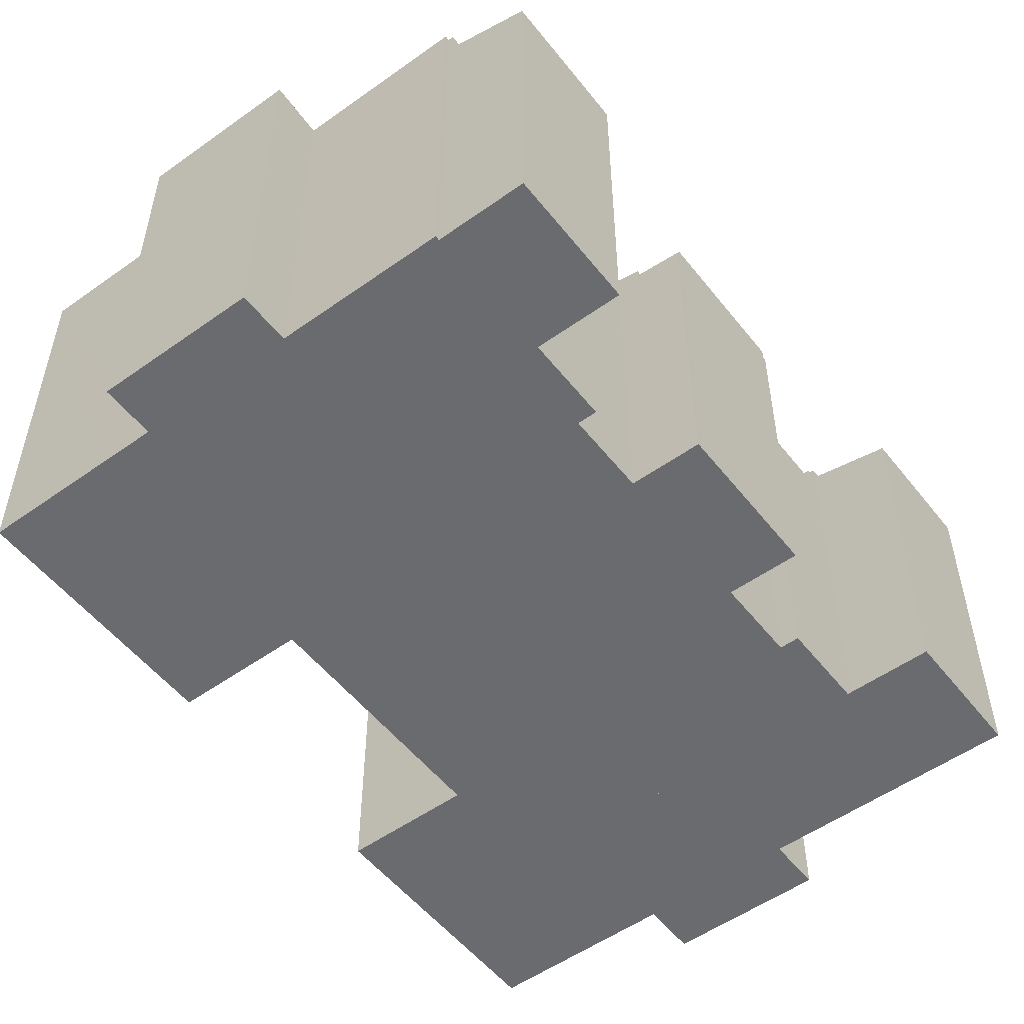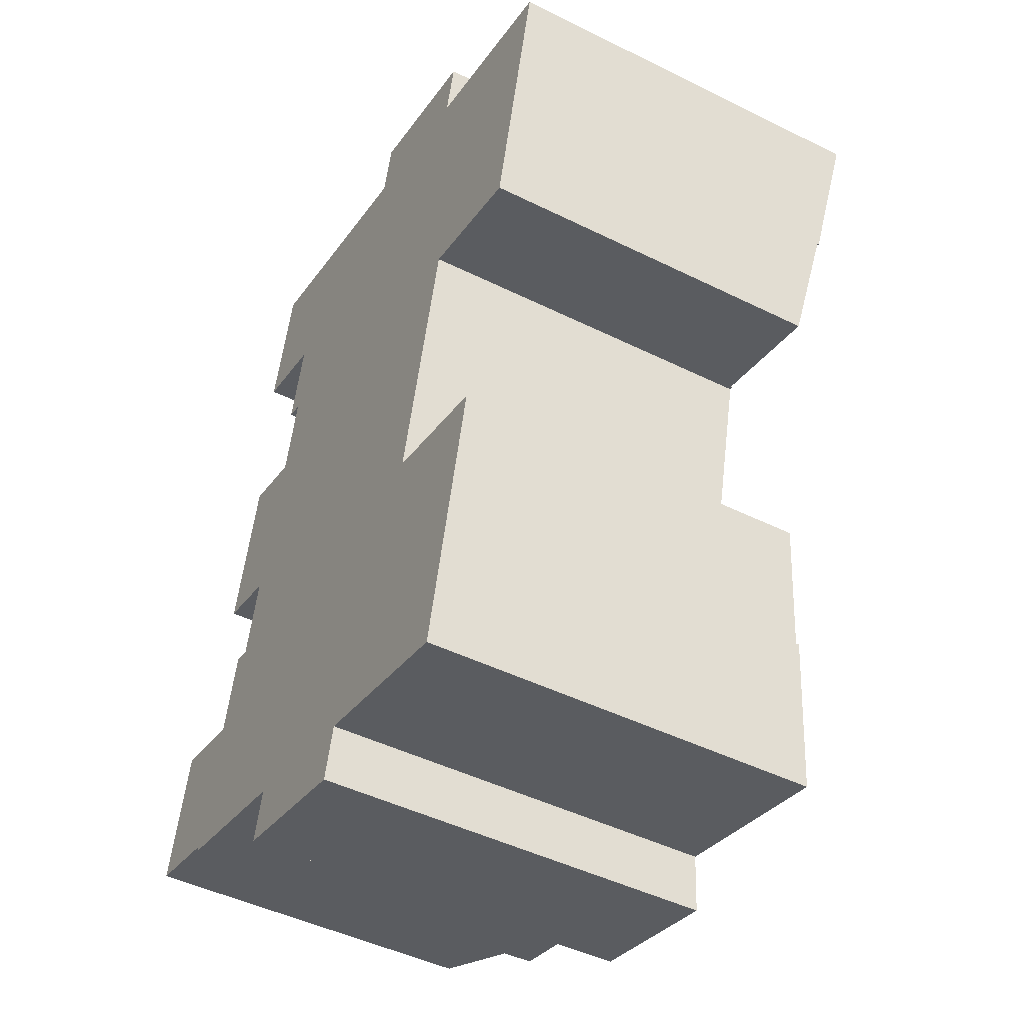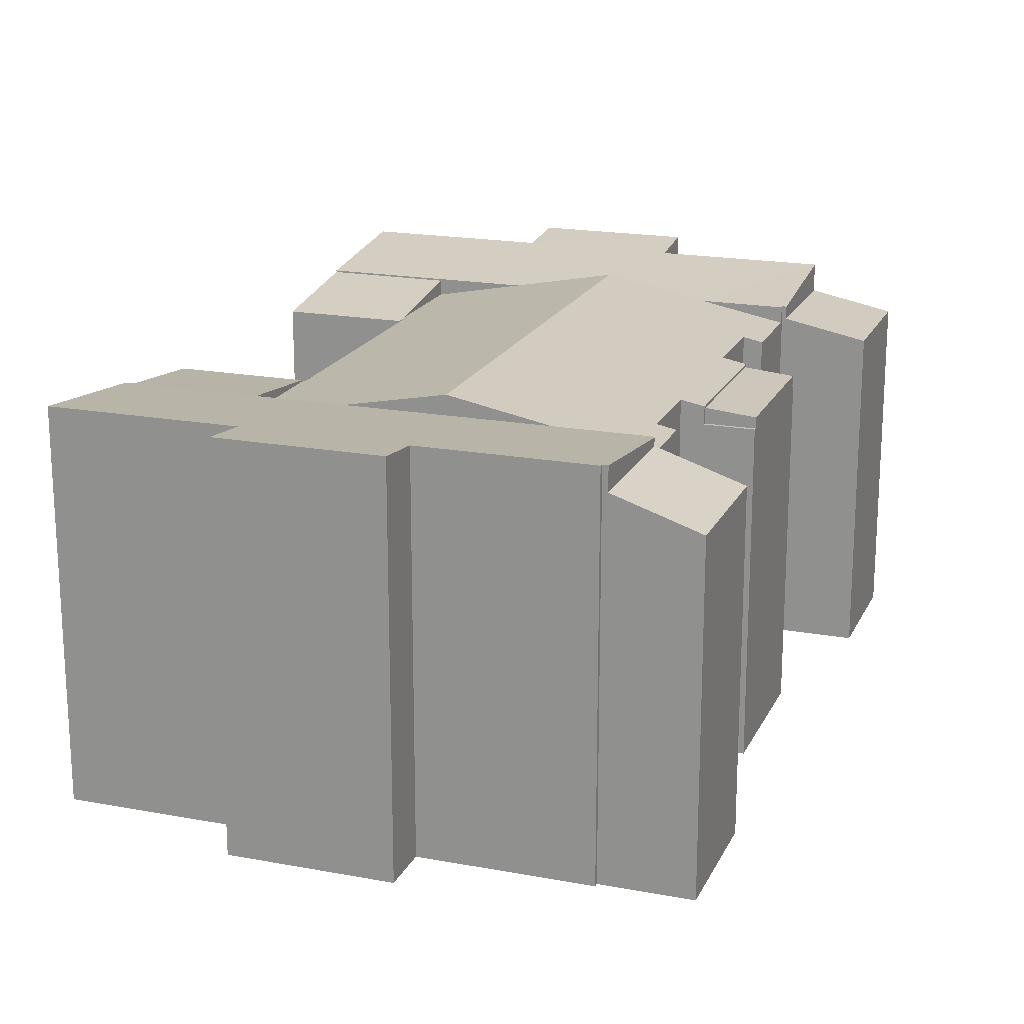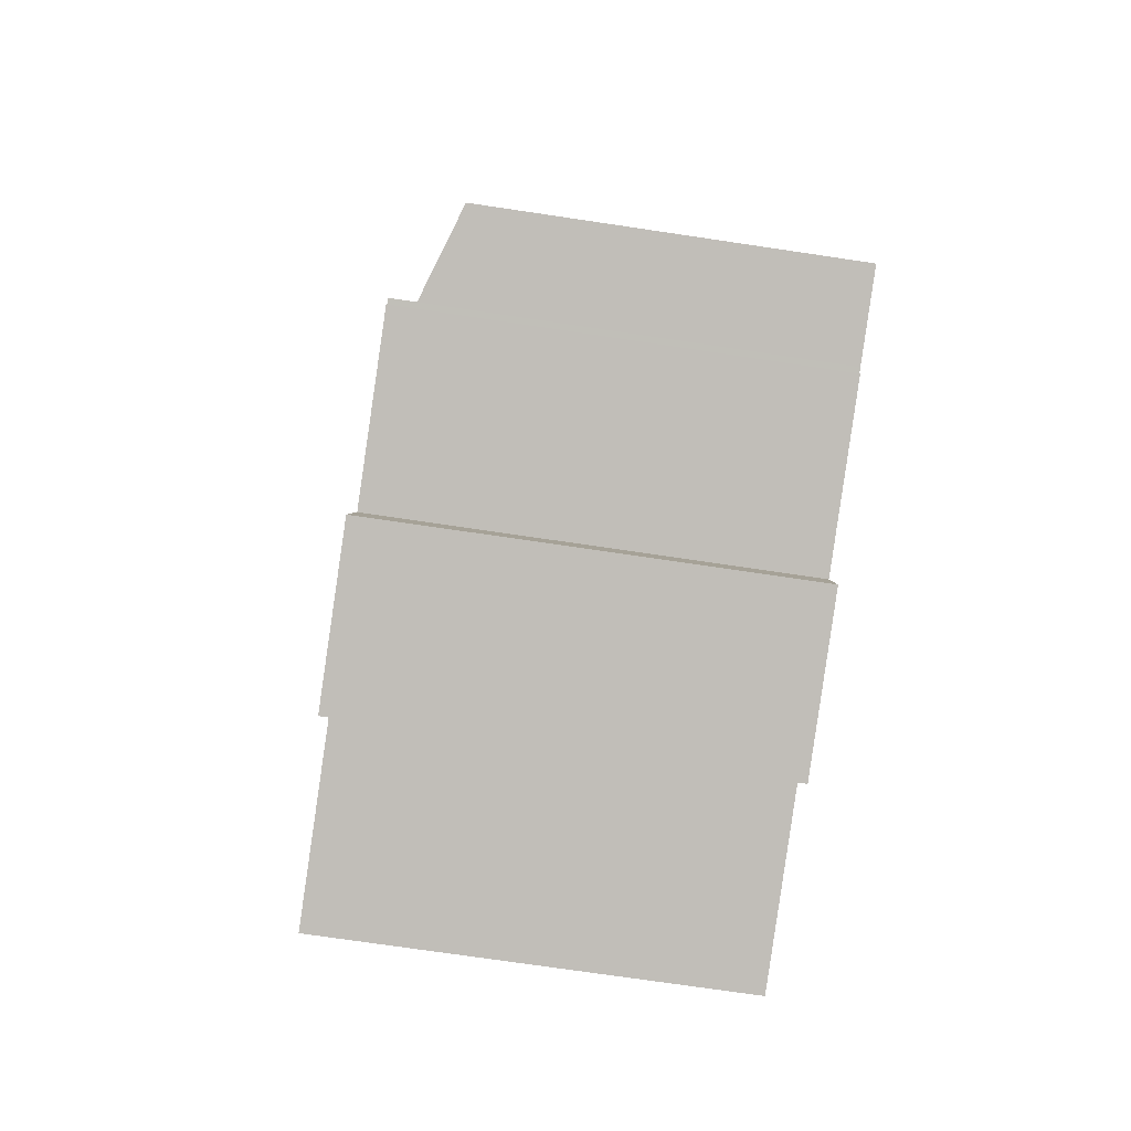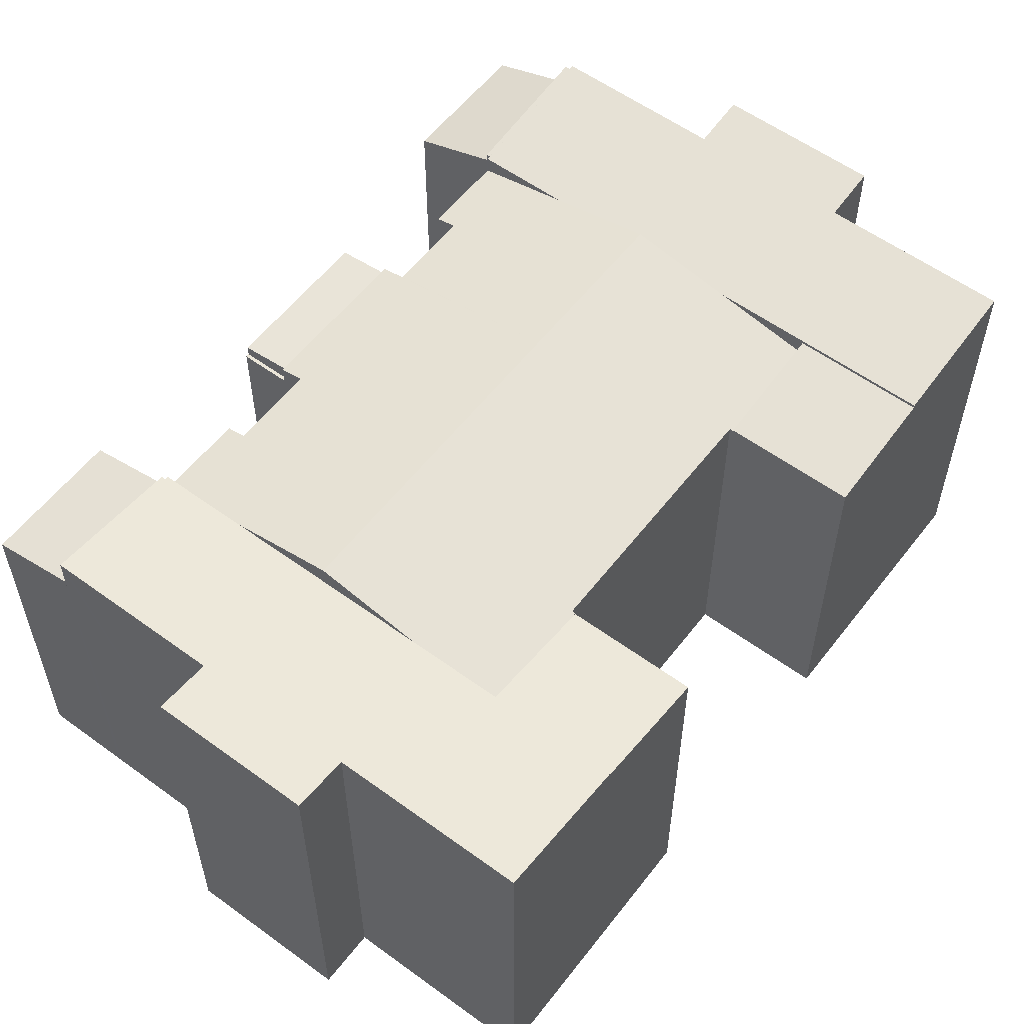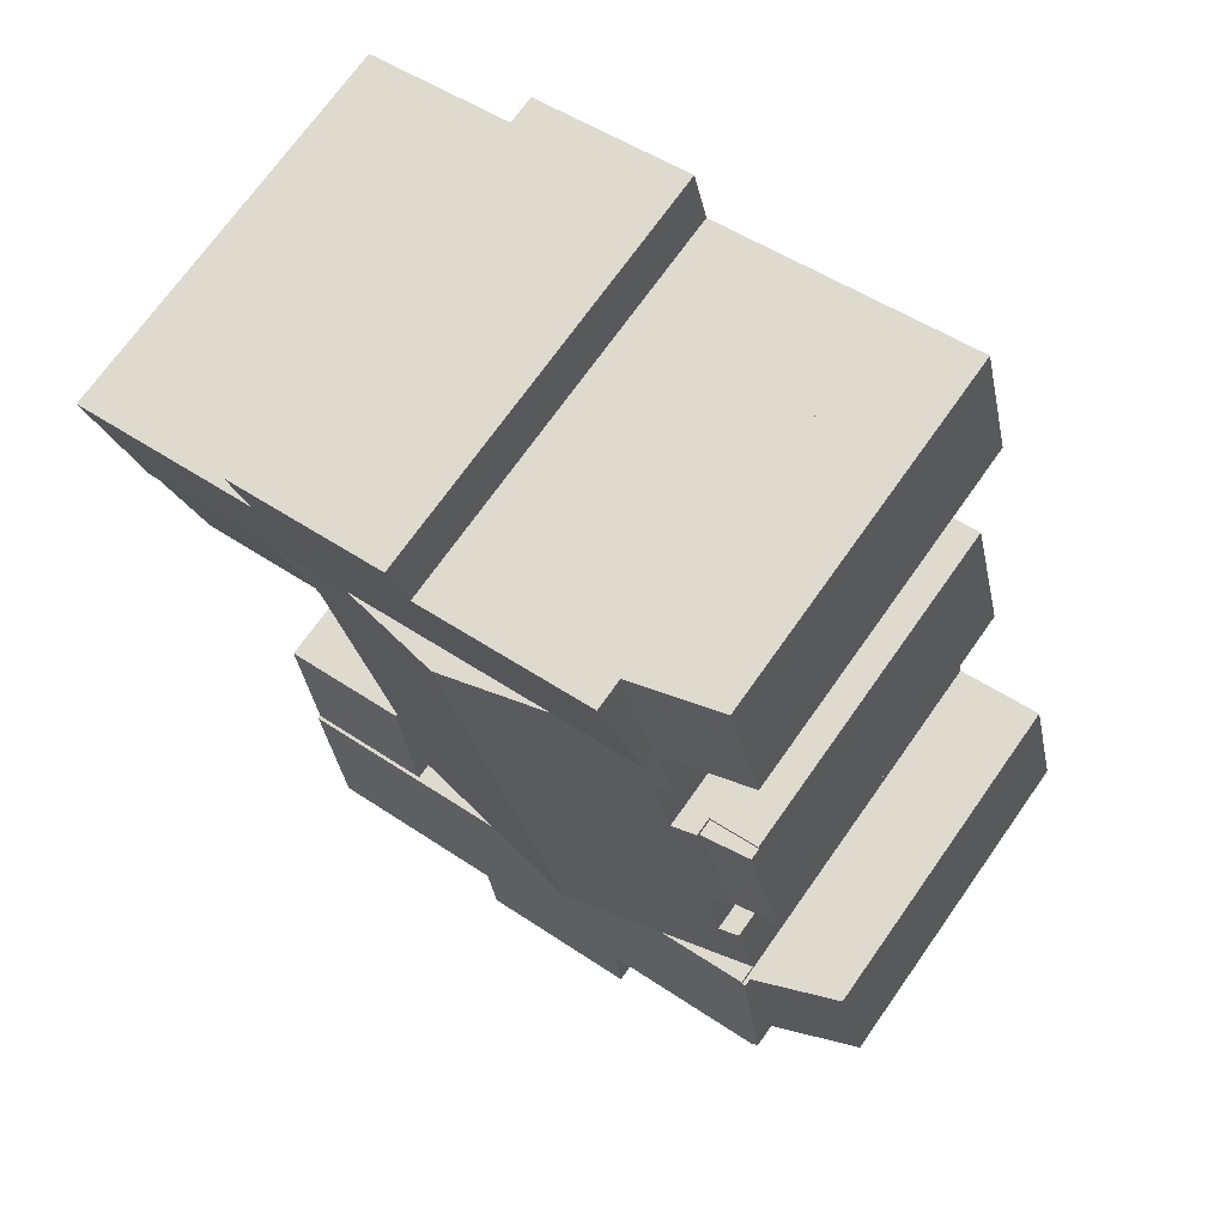
<metadata>
{"format":"obj","ext":"obj","renderer":"f3d","projection":"perspective","resolution":1024,"background":"white","views":[{"elev":-53.3,"azim":-128.9,"up":"+Y"},{"elev":-46.5,"azim":60.6,"up":"+Z"},{"elev":19.0,"azim":-146.8,"up":"+Y"},{"elev":-72.2,"azim":-98.5,"up":"+Z"},{"elev":57.0,"azim":51.0,"up":"+Y"},{"elev":71.0,"azim":-144.8,"up":"+Z"}]}
</metadata>
<code>
v  3.056 9.743 8.297
v  5.43 9.875 12.15
v  4.407 9.875 7.966
v  4.08 9.743 12.48
v  3.056 -5.08e-16 8.297
v  4.08 -7.64e-16 12.48
v  5.43 -7.437e-16 12.15
v  4.407 -4.878e-16 7.966
v  20.08 9.904 10.1
v  17.42 10.39 14.28
v  20.89 10.39 13.43
v  16.6 9.904 10.95
v  16.66 9.939 11.19
v  17.42 -8.745e-16 14.28
v  16.6 -6.706e-16 10.95
v  16.66 -6.853e-16 11.19
v  20.89 -8.224e-16 13.43
v  20.08 -6.185e-16 10.1
v  4.383 9.436 7.869
v  3.056 9.436 8.297
v  4.407 9.436 7.966
v  3.032 9.436 8.2
v  3.032 -5.021e-16 8.2
v  4.383 -4.818e-16 7.869
v  16.64 10.94 -4.164
v  14.08 10.47 0.641
v  17.61 10.47 -0.223
v  13.12 10.94 -3.301
v  11.44 10.47 1.289
v  11.51 10.94 -2.907
v  8.671 10.47 1.965
v  11.14 11.12 -4.4
v  6.716 11.12 -3.317
v  7.072 10.94 -1.863
v  5.906 10.47 2.642
v  2.437 10.94 -0.728
v  2.467 10.93 -0.604
v  3.359 10.47 3.266
v  3.335 10.48 3.168
v  3.238 10.48 3.192
v  2.317 10.93 -0.567
v  11.14 2.694e-16 -4.4
v  11.51 1.78e-16 -2.907
v  16.64 2.55e-16 -4.164
v  17.61 1.365e-17 -0.223
v  6.716 2.031e-16 -3.317
v  7.072 1.141e-16 -1.863
v  2.437 4.458e-17 -0.728
v  2.467 3.698e-17 -0.604
v  2.317 3.472e-17 -0.567
v  13.12 2.021e-16 -3.301
v  3.238 -1.955e-16 3.192
v  3.335 -1.94e-16 3.168
v  3.359 -2e-16 3.266
v  5.906 -1.618e-16 2.642
v  8.671 -1.203e-16 1.965
v  14.08 -3.925e-17 0.641
v  11.44 -7.893e-17 1.289
v  9.116 10.44 16.32
v  6.147 9.963 14.55
v  6.722 9.963 16.9
v  12.01 11.02 15.61
v  6.681 10.07 14.43
v  10.84 11.02 10.82
v  6.108 10.07 12.08
v  5.43 9.939 12.15
v  5.453 9.939 12.24
v  4.407 9.939 7.966
v  9.816 11.02 6.642
v  4.383 9.939 7.869
v  5.023 10.07 7.712
v  4.458 10.07 5.405
v  8.671 11.02 1.965
v  3.359 9.958 3.266
v  3.915 9.958 5.538
v  14.88 9.939 3.903
v  14.08 9.939 0.641
v  14.78 9.958 3.927
v  15.13 9.958 5.341
v  15.82 9.958 8.157
v  16.15 9.958 9.52
v  16.51 9.958 10.97
v  17.42 9.939 14.28
v  14.9 10.44 14.9
v  16.6 9.939 10.95
v  6.108 -7.397e-16 12.08
v  6.681 -8.833e-16 14.43
v  6.147 -8.912e-16 14.55
v  6.722 -1.035e-15 16.9
v  3.915 -3.391e-16 5.538
v  4.458 -3.31e-16 5.405
v  5.023 -4.722e-16 7.712
v  5.453 -7.495e-16 12.24
v  16.51 -6.72e-16 10.97
v  12.01 -9.556e-16 15.61
v  9.116 -9.99e-16 16.32
v  14.9 -9.122e-16 14.9
v  14.78 -2.405e-16 3.927
v  14.88 -2.39e-16 3.903
v  15.13 -3.27e-16 5.341
v  15.82 -4.995e-16 8.157
v  16.15 -5.829e-16 9.52
v  17.61 10.37 -0.223
v  14.88 9.978 3.903
v  18.41 9.978 3.039
v  14.08 10.37 0.641
v  18.41 -1.861e-16 3.039
v  2.317 10.26 -0.567
v  0.92 9.474 3.759
v  3.238 10.26 3.192
v  0 9.474 5.801e-16
v  0 0 0
v  0.92 -2.302e-16 3.759
v  4.08 9.436 12.48
v  5.453 9.436 12.24
v  5.43 9.436 12.15
v  4.103 9.436 12.57
v  4.103 -7.698e-16 12.57
v  6.722 10.44 16.9
v  6.745 10.45 17
v  7.537 10.91 20.75
v  6.625 10.45 17.03
v  12.01 10.44 15.61
v  7.646 10.91 20.73
v  12.32 10.91 19.58
v  12.7 11.1 21.13
v  17.42 10.44 14.28
v  16.67 10.91 18.51
v  17.05 11.1 20.06
v  20.89 10.44 13.43
v  18.35 10.91 18.1
v  21.83 10.91 17.25
v  12.32 -1.199e-15 19.58
v  7.646 -1.269e-15 20.73
v  7.537 -1.271e-15 20.75
v  12.7 -1.294e-15 21.13
v  17.05 -1.229e-15 20.06
v  16.67 -1.133e-15 18.51
v  21.83 -1.056e-15 17.25
v  18.35 -1.108e-15 18.1
v  6.745 -1.041e-15 17
v  6.625 -1.043e-15 17.03
v  4.292 9.593 17.6
v  7.537 10.08 20.75
v  6.625 10.08 17.03
v  5.204 9.593 21.32
v  5.204 -1.306e-15 21.32
v  4.292 -1.078e-15 17.6
g defaultobject
f 1 2 3
f 2 1 4
f 5 4 1
f 4 5 6
f 4 7 2
f 7 4 6
f 7 3 2
f 3 7 8
f 8 1 3
f 1 8 5
f 5 7 6
f 7 5 8
f 9 10 11
f 10 9 12
f 10 12 13
f 13 14 10
f 14 13 12
f 14 12 15
f 14 15 16
f 14 11 10
f 11 14 17
f 17 9 11
f 9 17 18
f 18 12 9
f 12 18 15
f 16 17 14
f 17 16 15
f 17 15 18
f 19 20 21
f 20 19 22
f 23 20 22
f 20 23 5
f 5 21 20
f 21 5 8
f 8 19 21
f 19 8 24
f 24 22 19
f 22 24 23
f 24 5 23
f 5 24 8
f 25 26 27
f 26 25 28
f 26 28 29
f 29 28 30
f 29 30 31
f 31 30 32
f 31 32 33
f 31 33 34
f 34 35 31
f 35 34 36
f 35 36 37
f 35 37 38
f 38 37 39
f 39 37 40
f 41 40 37
f 30 42 32
f 42 30 43
f 27 44 25
f 44 27 45
f 42 33 32
f 33 42 46
f 47 36 34
f 36 47 48
f 49 41 37
f 41 49 50
f 28 43 30
f 43 28 25
f 43 25 51
f 51 25 44
f 46 34 33
f 34 46 47
f 48 37 36
f 37 48 49
f 50 40 41
f 40 50 52
f 53 38 39
f 38 53 54
f 52 39 40
f 39 52 53
f 54 35 38
f 35 54 31
f 31 54 29
f 29 54 26
f 26 54 27
f 27 54 55
f 27 55 56
f 27 56 45
f 45 56 57
f 57 56 58
f 54 49 55
f 49 54 53
f 49 53 50
f 50 53 52
f 55 47 56
f 47 55 48
f 48 55 49
f 57 44 45
f 44 57 51
f 51 57 58
f 51 58 43
f 43 58 42
f 42 58 46
f 46 58 56
f 46 56 47
f 59 60 61
f 60 59 62
f 60 62 63
f 63 62 64
f 63 64 65
f 65 66 67
f 66 65 68
f 68 65 64
f 68 64 69
f 68 69 70
f 70 69 71
f 71 69 72
f 72 69 73
f 72 73 74
f 74 73 35
f 74 75 72
f 29 76 77
f 76 29 73
f 76 73 78
f 78 73 79
f 79 73 80
f 80 73 69
f 80 69 81
f 81 69 82
f 82 69 64
f 82 64 13
f 13 64 83
f 83 64 84
f 84 64 62
f 13 85 82
f 86 63 65
f 63 86 87
f 88 61 60
f 61 88 89
f 54 75 74
f 75 54 90
f 91 71 72
f 71 91 92
f 24 68 70
f 68 24 66
f 66 24 67
f 67 24 8
f 67 8 7
f 67 7 93
f 87 60 63
f 60 87 88
f 85 94 82
f 94 85 15
f 57 29 77
f 29 57 73
f 73 57 35
f 35 57 74
f 74 57 58
f 74 58 54
f 54 58 56
f 54 56 55
f 92 70 71
f 70 92 24
f 89 59 61
f 59 89 62
f 62 89 84
f 84 89 83
f 83 89 14
f 14 89 95
f 95 89 96
f 14 95 97
f 98 76 78
f 76 98 99
f 75 91 72
f 91 75 90
f 67 86 65
f 86 67 93
f 14 13 83
f 13 14 85
f 85 14 15
f 15 14 16
f 94 81 82
f 81 94 80
f 80 94 79
f 79 94 78
f 78 94 100
f 78 100 98
f 100 94 101
f 101 94 102
f 99 77 76
f 77 99 57
f 7 86 93
f 86 7 8
f 86 8 24
f 86 24 92
f 88 96 89
f 96 88 87
f 96 87 86
f 96 86 92
f 96 92 91
f 54 91 90
f 91 54 55
f 91 55 96
f 96 55 95
f 95 55 56
f 95 56 97
f 97 56 58
f 97 58 14
f 14 58 94
f 94 58 100
f 100 58 98
f 98 58 57
f 94 100 101
f 94 101 102
f 98 57 99
f 94 16 14
f 16 94 15
f 103 104 105
f 104 103 106
f 57 104 106
f 104 57 99
f 99 105 104
f 105 99 107
f 105 45 103
f 45 105 107
f 45 106 103
f 106 45 57
f 45 99 57
f 99 45 107
f 108 109 110
f 109 108 111
f 112 109 111
f 109 112 113
f 109 52 110
f 52 109 113
f 52 108 110
f 108 52 50
f 50 111 108
f 111 50 112
f 50 113 112
f 113 50 52
f 114 115 116
f 115 114 117
f 6 117 114
f 117 6 118
f 118 115 117
f 115 118 93
f 93 116 115
f 116 93 7
f 7 114 116
f 114 7 6
f 6 93 118
f 93 6 7
f 59 119 120
f 121 120 122
f 120 121 59
f 59 121 123
f 123 121 124
f 123 124 125
f 123 125 84
f 84 125 126
f 84 126 127
f 127 126 128
f 128 126 129
f 128 130 127
f 130 128 131
f 130 131 132
f 124 133 125
f 133 124 121
f 133 121 134
f 134 121 135
f 136 129 126
f 129 136 137
f 138 131 128
f 131 138 132
f 132 138 139
f 139 138 140
f 125 136 126
f 136 125 133
f 119 141 120
f 141 119 89
f 122 135 121
f 135 122 142
f 137 128 129
f 128 137 138
f 139 130 132
f 130 139 17
f 17 127 130
f 127 17 84
f 84 17 123
f 123 17 59
f 59 17 14
f 59 14 119
f 119 14 96
f 119 96 89
f 96 14 97
f 96 97 95
f 141 122 120
f 122 141 142
f 139 14 17
f 14 139 140
f 14 140 97
f 97 140 138
f 97 138 137
f 97 137 136
f 97 136 95
f 95 136 133
f 133 96 95
f 96 133 134
f 96 134 89
f 89 134 141
f 141 134 142
f 142 134 135
f 143 144 145
f 144 143 146
f 146 135 144
f 135 146 147
f 135 145 144
f 145 135 142
f 142 143 145
f 143 142 148
f 148 146 143
f 146 148 147
f 148 135 147
f 135 148 142

</code>
